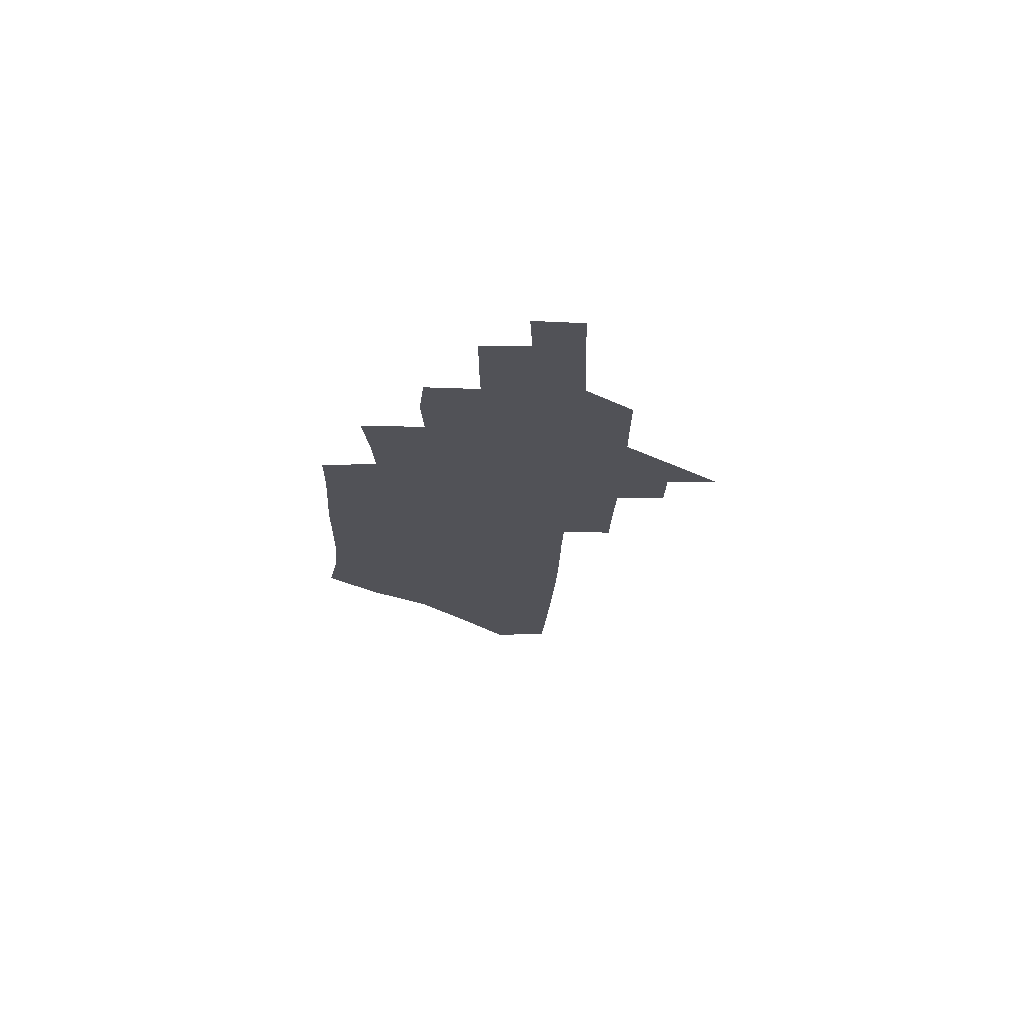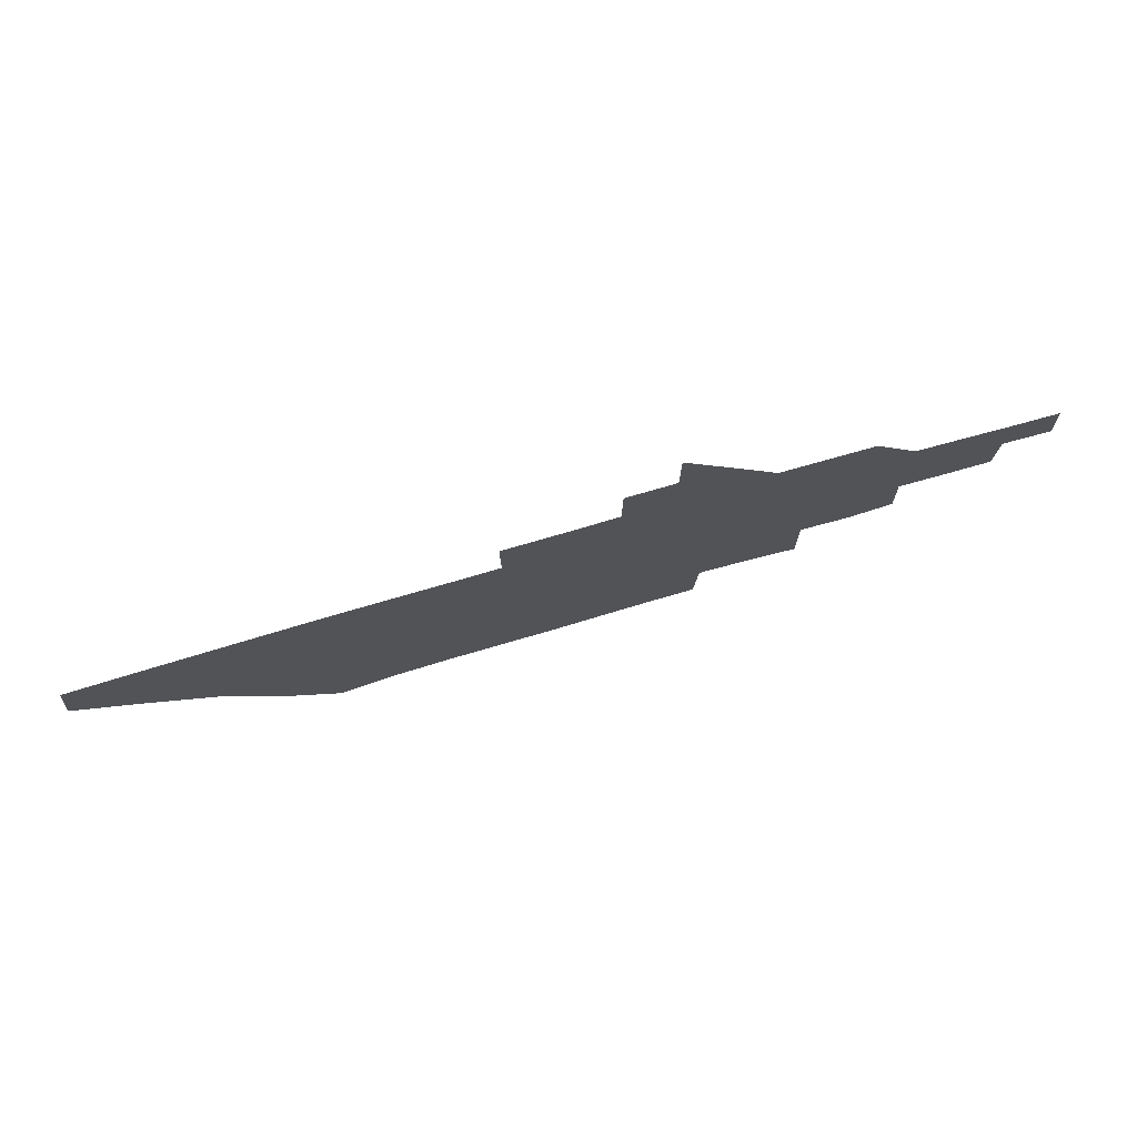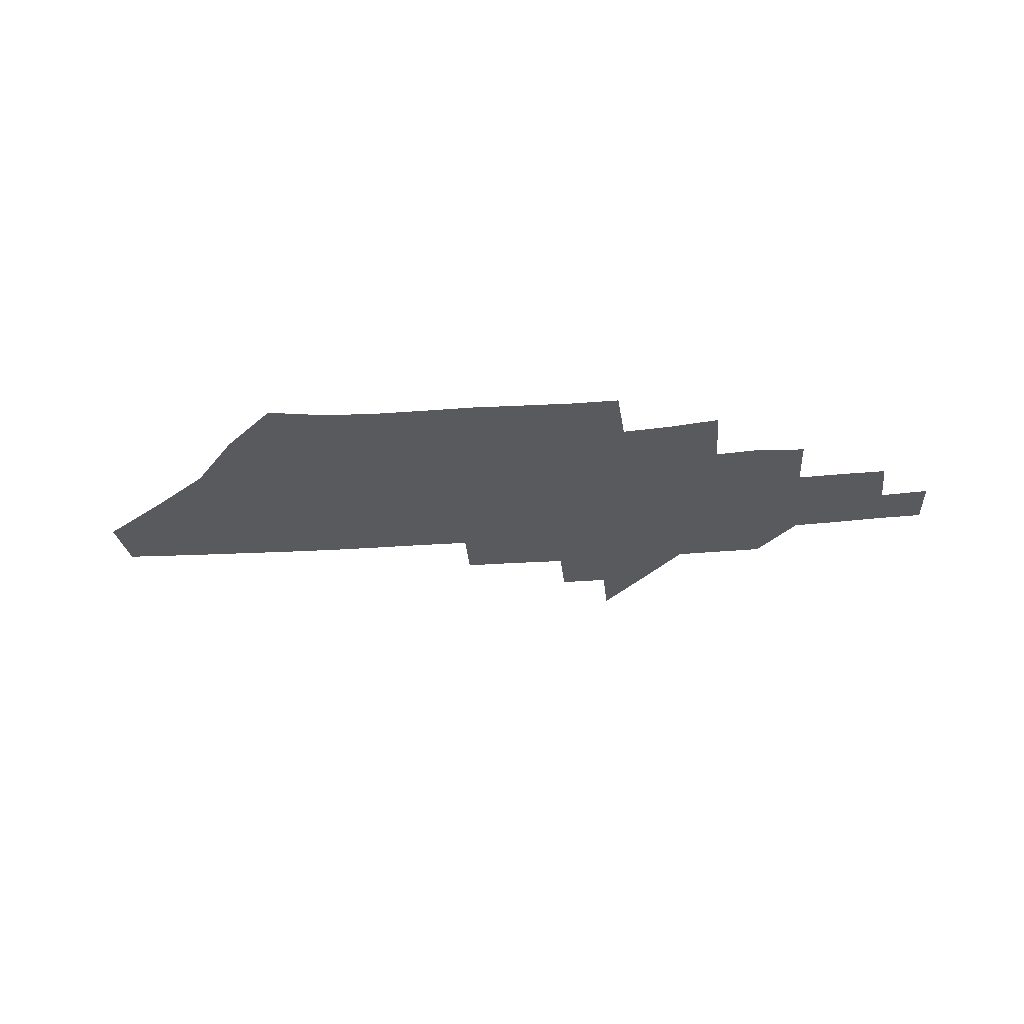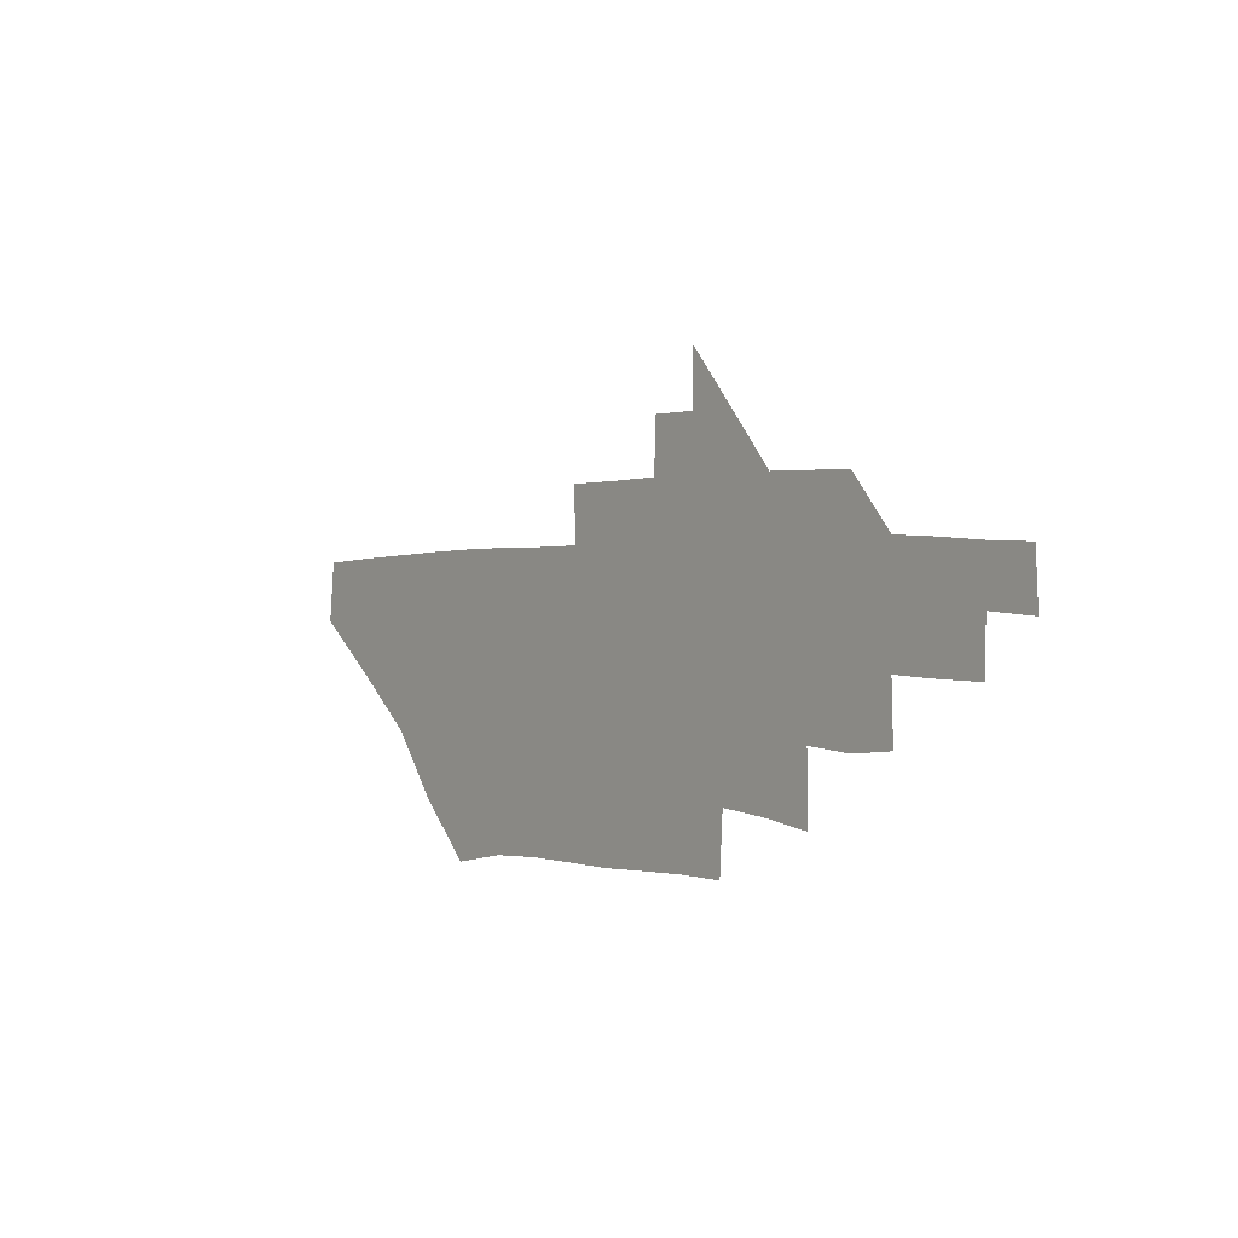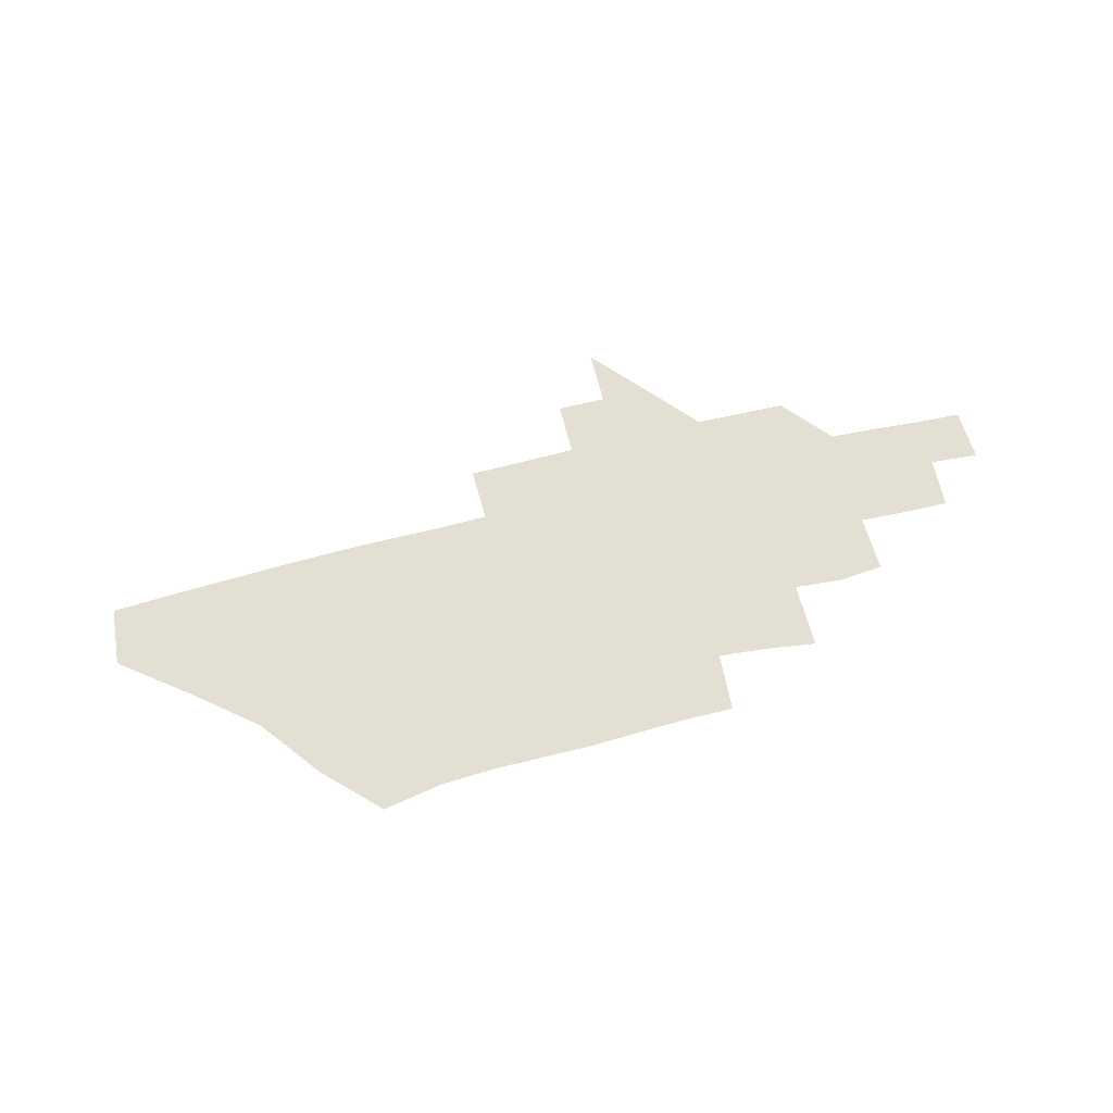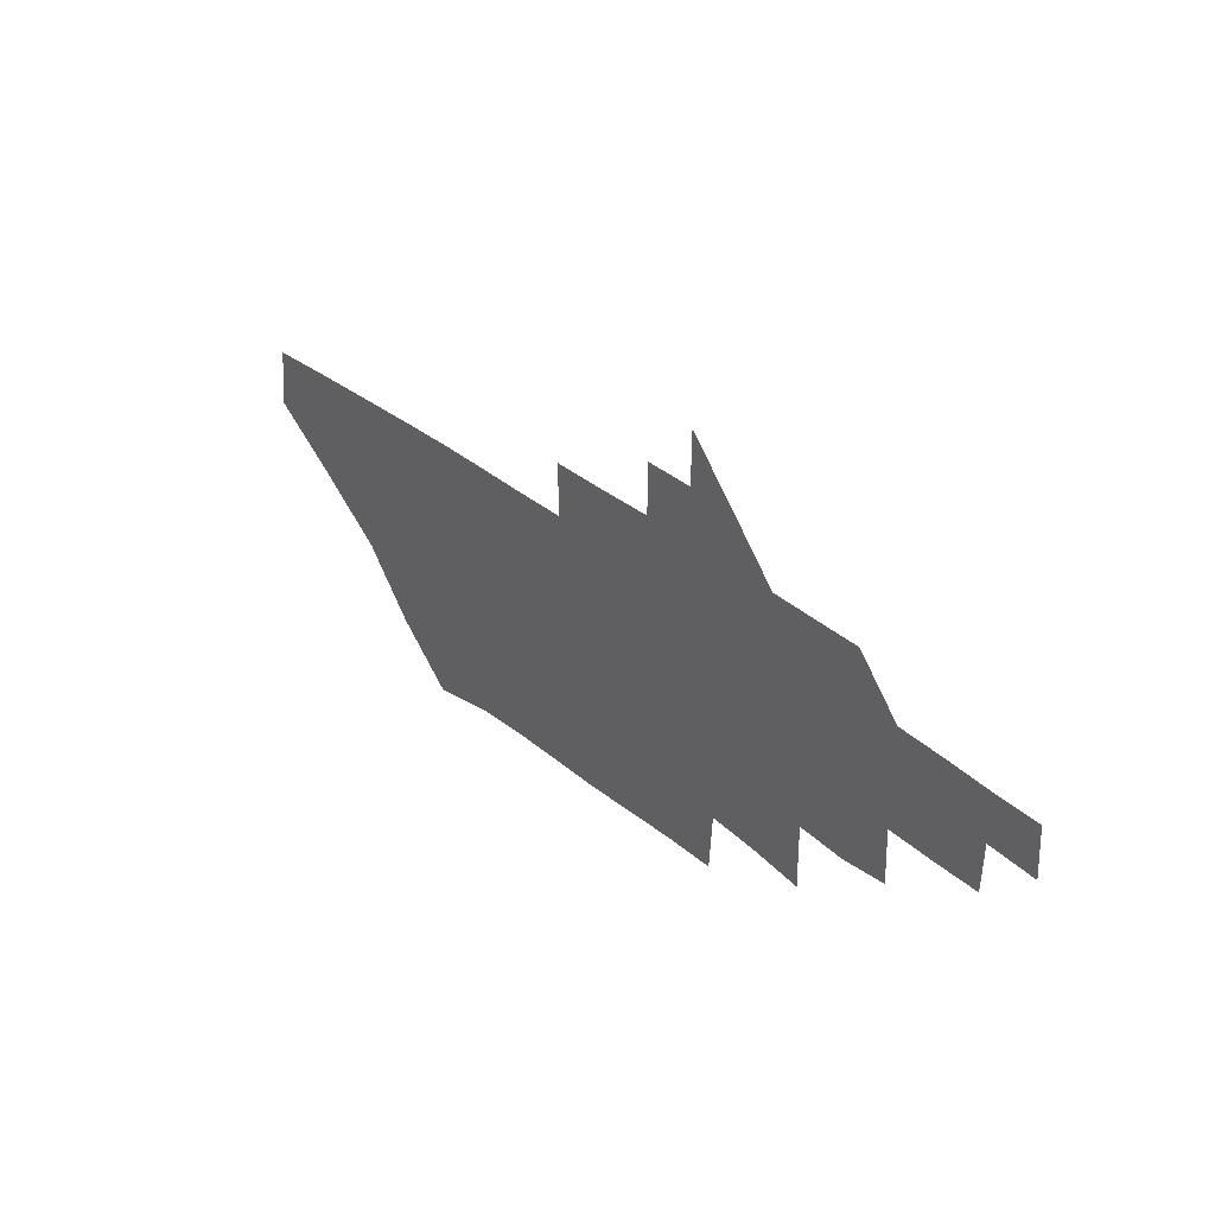
<metadata>
{"format":"obj","ext":"obj","renderer":"f3d","projection":"perspective","resolution":1024,"background":"white","views":[{"elev":-21.5,"azim":87.9,"up":"+Z"},{"elev":74.2,"azim":-16.5,"up":"+Y"},{"elev":-31.8,"azim":5.4,"up":"+Z"},{"elev":-0.4,"azim":52.2,"up":"+Y"},{"elev":67.1,"azim":-14.8,"up":"+Z"},{"elev":35.3,"azim":47.6,"up":"+Y"}]}
</metadata>
<code>
v 615.1 446.8 0
v 618.7 480.2 0
v 653.7 416.9 0
v 657.1 449.8 0
v 658.4 481.7 0
v 689.5 387.4 0
v 692.4 420 0
v 693.7 451.5 0
v 693.2 482.6 0
v 716.9 351.2 0
v 721.7 387.4 0
v 724.1 420.1 0
v 727.5 453.1 0
v 727.3 483.5 0
v 747.8 320.1 0
v 752.4 356.5 0
v 755.4 390.4 0
v 756.3 421.6 0
v 758 453.4 0
v 759.1 484 0
v 782.5 326.1 0
v 784.3 358.8 0
v 785.6 390.2 0
v 787.1 422.4 0
v 788.1 453.7 0
v 788.9 483.7 0
v 813 327.2 0
v 814.8 359.7 0
v 816.1 391 0
v 817.2 422.4 0
v 818 453 0
v 818.6 483.2 0
v 842.8 326.9 0
v 844.5 359.4 0
v 847.3 394 0
v 848 423.3 0
v 848.4 453.2 0
v 848.2 483.2 0
v 847.6 513.5 0
v 872.2 326.3 0
v 874 358.6 0
v 876 392.2 0
v 877.2 423.1 0
v 877.4 453.4 0
v 877.3 483.3 0
v 878.8 513.3 0
v 901.4 327.1 0
v 903.2 359.2 0
v 905.2 392.7 0
v 907 424.3 0
v 909.3 455 0
v 909.4 484.1 0
v 910.7 513.6 0
v 911 543.2 0
v 930.1 327.7 0
v 931.8 358.2 0
v 933.6 391.5 0
v 935.4 424.3 0
v 936.9 454.9 0
v 937.9 484.1 0
v 938.4 513.3 0
v 938.8 542.7 0
v 939.2 573.4 0
v 958.2 327.2 0
v 960.2 360.5 0
v 961.8 391.9 0
v 963.1 424.6 0
v 964.1 454.8 0
v 965 483.7 0
v 965.6 512.4 0
v 966.3 542.4 0
v 988.4 357.7 0
v 990 389.1 0
v 990.3 423.7 0
v 991 454 0
v 991.7 483.1 0
v 992.4 512 0
v 1018 353.3 0
v 1017 390.8 0
v 1017 423 0
v 1017 454.5 0
v 1018 482.7 0
v 1019 511 0
v 1045 388.3 0
v 1044 422.6 0
v 1043 453.9 0
v 1043 482 0
v 1045 510.2 0
v 1071 390.4 0
v 1070 422.4 0
v 1068 453.5 0
v 1070 481.2 0
v 1096 421 0
v 1094 451.9 0
v 1096 479.5 0
v 1123 420.1 0
v 1124 448.7 0
v 1124 477.1 0
v 1152 446.3 0
v 1150 475.8 0
v 1201 481 0
v 1231 481 0
v 1261 481 0
f 3 4 1
f 1 4 2
f 4 5 2
f 6 7 3
f 3 7 4
f 7 8 4
f 4 8 5
f 8 9 5
f 10 11 6
f 6 11 7
f 11 12 7
f 7 12 8
f 12 13 8
f 8 13 9
f 13 14 9
f 15 16 10
f 10 16 11
f 16 17 11
f 11 17 12
f 17 18 12
f 12 18 13
f 18 19 13
f 13 19 14
f 19 20 14
f 15 21 16
f 21 22 16
f 16 22 17
f 22 23 17
f 17 23 18
f 23 24 18
f 18 24 19
f 24 25 19
f 19 25 20
f 25 26 20
f 21 27 22
f 27 28 22
f 22 28 23
f 28 29 23
f 23 29 24
f 29 30 24
f 24 30 25
f 30 31 25
f 25 31 26
f 31 32 26
f 27 33 28
f 33 34 28
f 28 34 29
f 34 35 29
f 29 35 30
f 35 36 30
f 30 36 31
f 36 37 31
f 31 37 32
f 37 38 32
f 33 40 34
f 40 41 34
f 34 41 35
f 41 42 35
f 35 42 36
f 42 43 36
f 36 43 37
f 43 44 37
f 37 44 38
f 44 45 38
f 38 45 39
f 45 46 39
f 40 47 41
f 47 48 41
f 41 48 42
f 48 49 42
f 42 49 43
f 49 50 43
f 43 50 44
f 50 51 44
f 44 51 45
f 51 52 45
f 45 52 46
f 52 53 46
f 47 55 48
f 55 56 48
f 48 56 49
f 56 57 49
f 49 57 50
f 57 58 50
f 50 58 51
f 58 59 51
f 51 59 52
f 59 60 52
f 52 60 53
f 60 61 53
f 53 61 54
f 61 62 54
f 55 64 56
f 64 65 56
f 56 65 57
f 65 66 57
f 57 66 58
f 66 67 58
f 58 67 59
f 67 68 59
f 59 68 60
f 68 69 60
f 60 69 61
f 69 70 61
f 61 70 62
f 70 71 62
f 62 71 63
f 65 72 66
f 72 73 66
f 66 73 67
f 73 74 67
f 67 74 68
f 74 75 68
f 68 75 69
f 75 76 69
f 69 76 70
f 76 77 70
f 70 77 71
f 72 78 73
f 78 79 73
f 73 79 74
f 79 80 74
f 74 80 75
f 80 81 75
f 75 81 76
f 81 82 76
f 76 82 77
f 82 83 77
f 79 84 80
f 84 85 80
f 80 85 81
f 85 86 81
f 81 86 82
f 86 87 82
f 82 87 83
f 87 88 83
f 84 89 85
f 89 90 85
f 85 90 86
f 90 91 86
f 86 91 87
f 91 92 87
f 87 92 88
f 90 93 91
f 93 94 91
f 91 94 92
f 94 95 92
f 93 96 94
f 96 97 94
f 94 97 95
f 97 98 95
f 97 99 98
f 99 100 98

</code>
